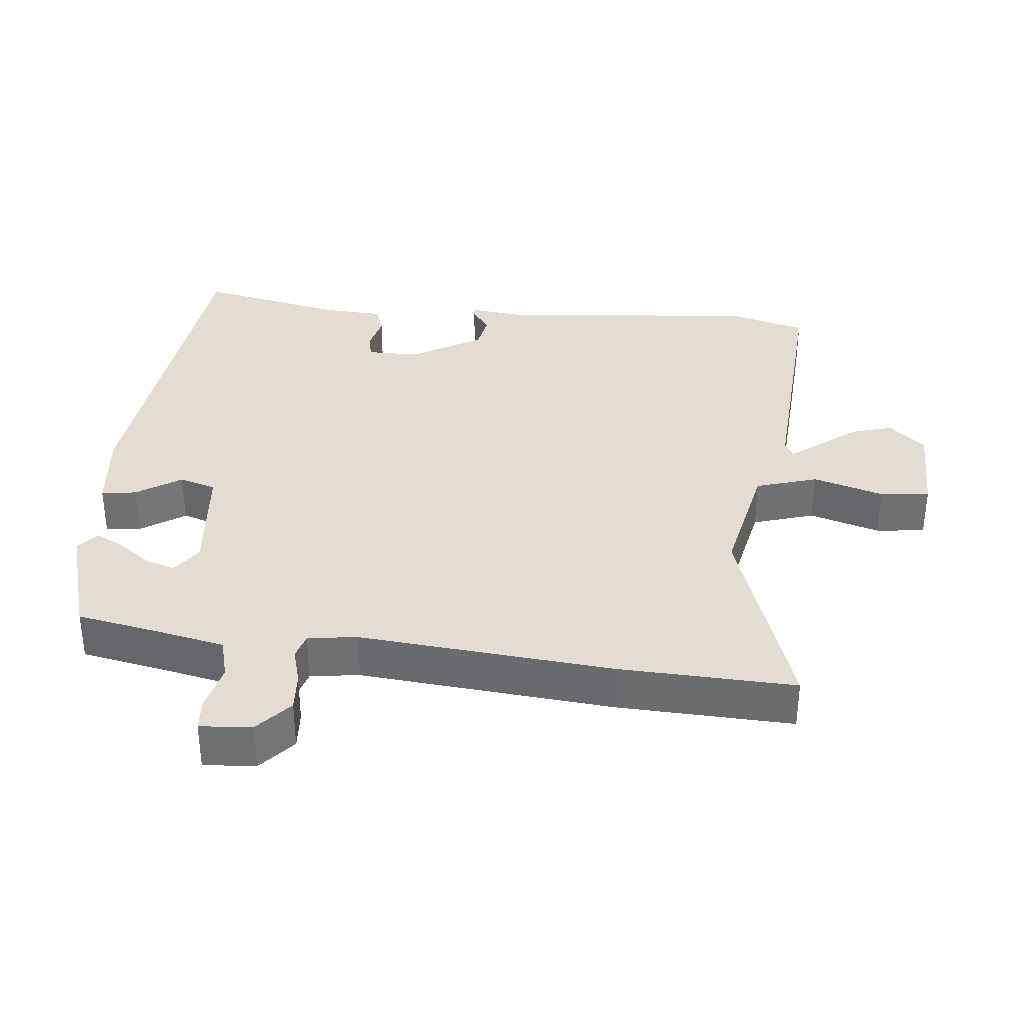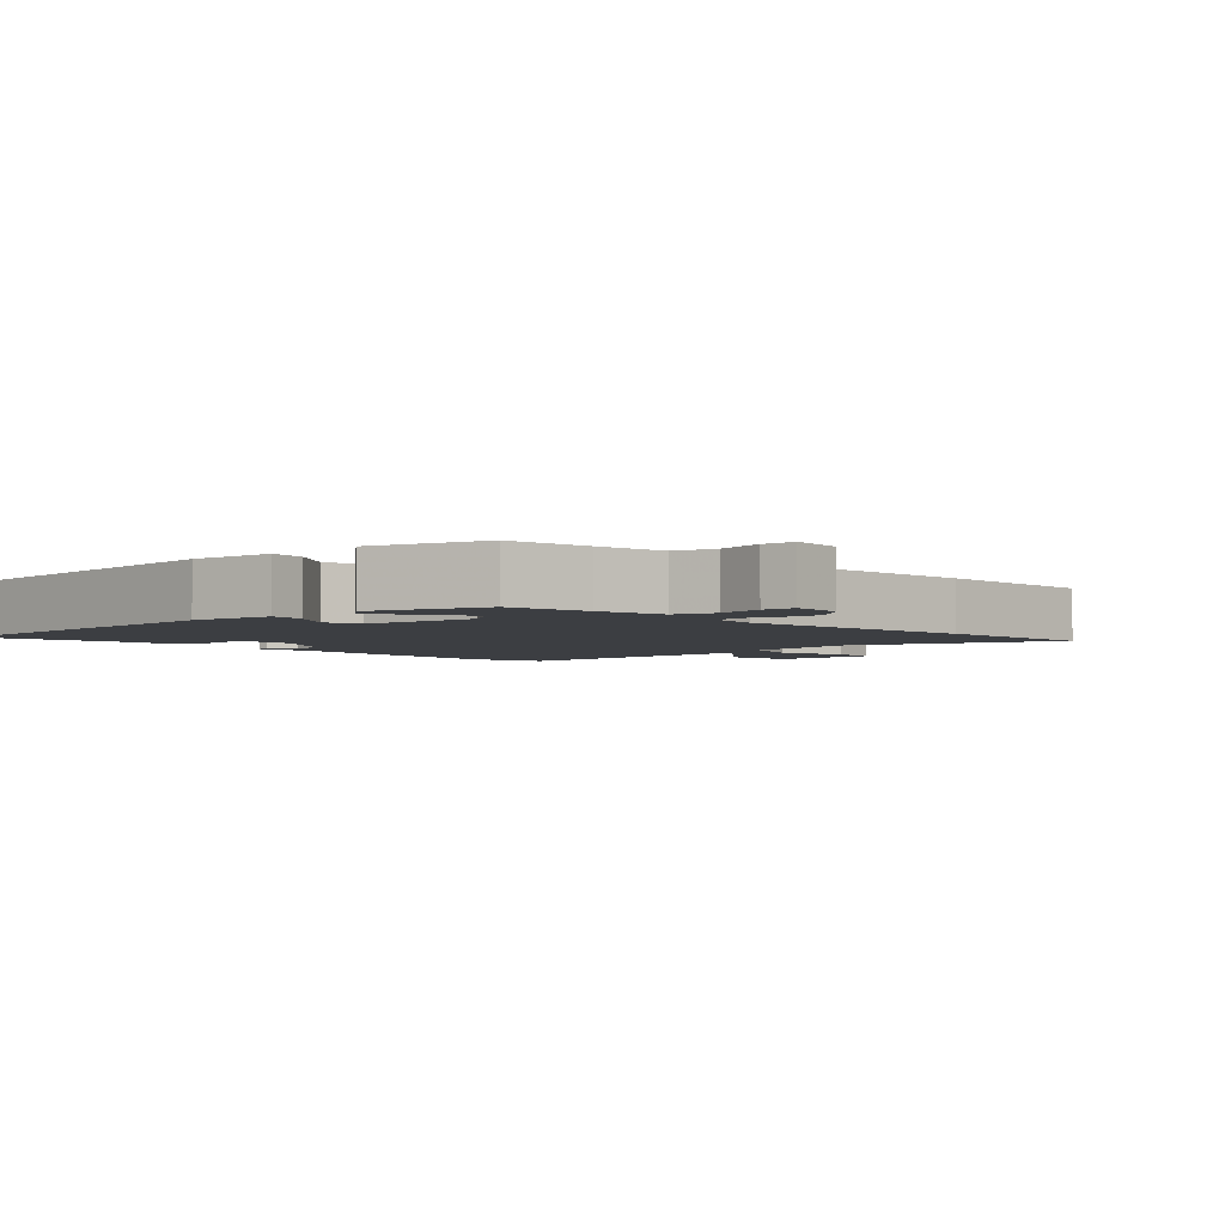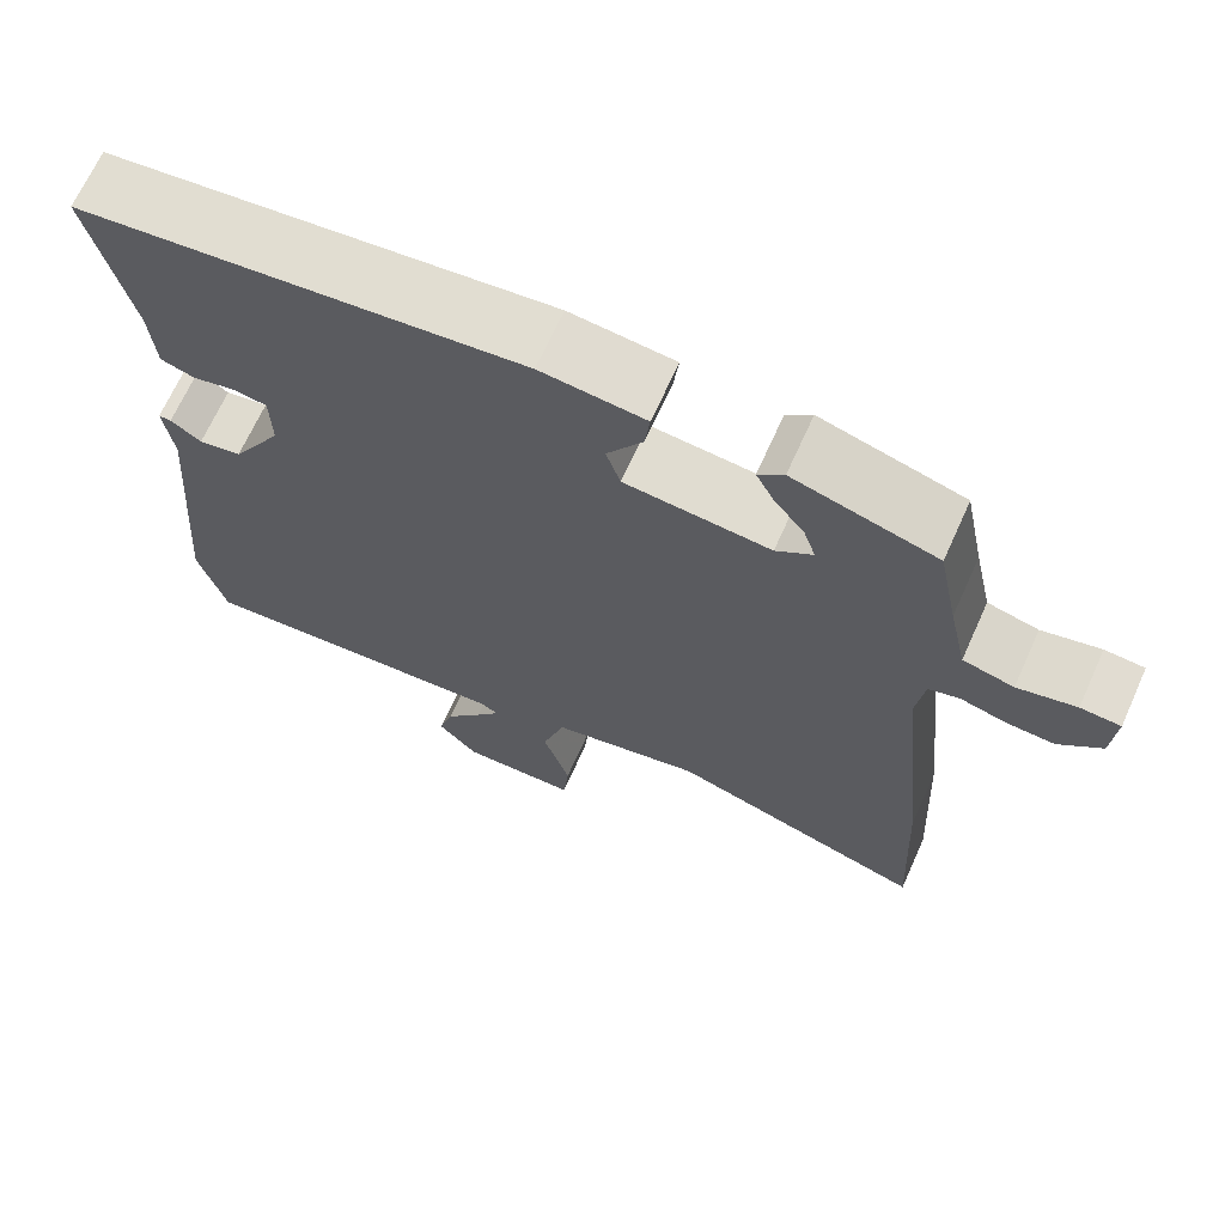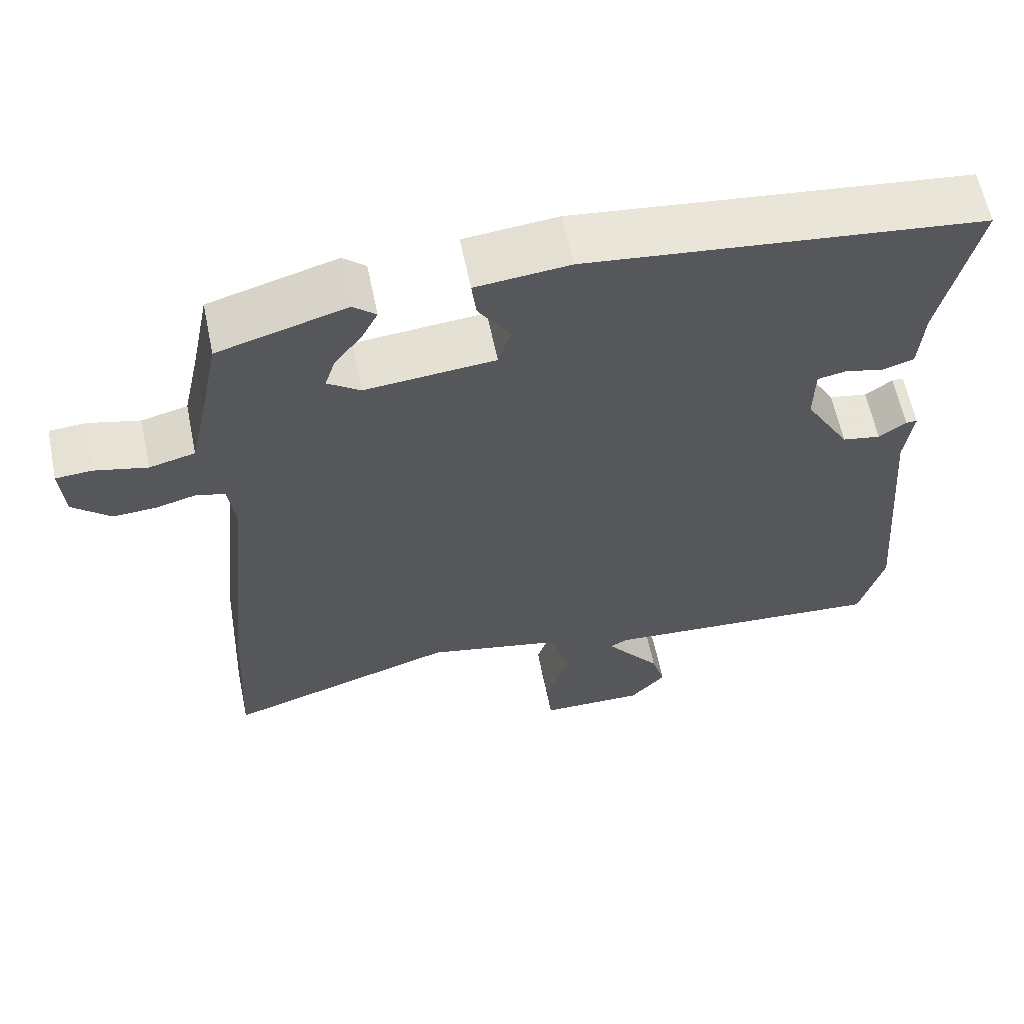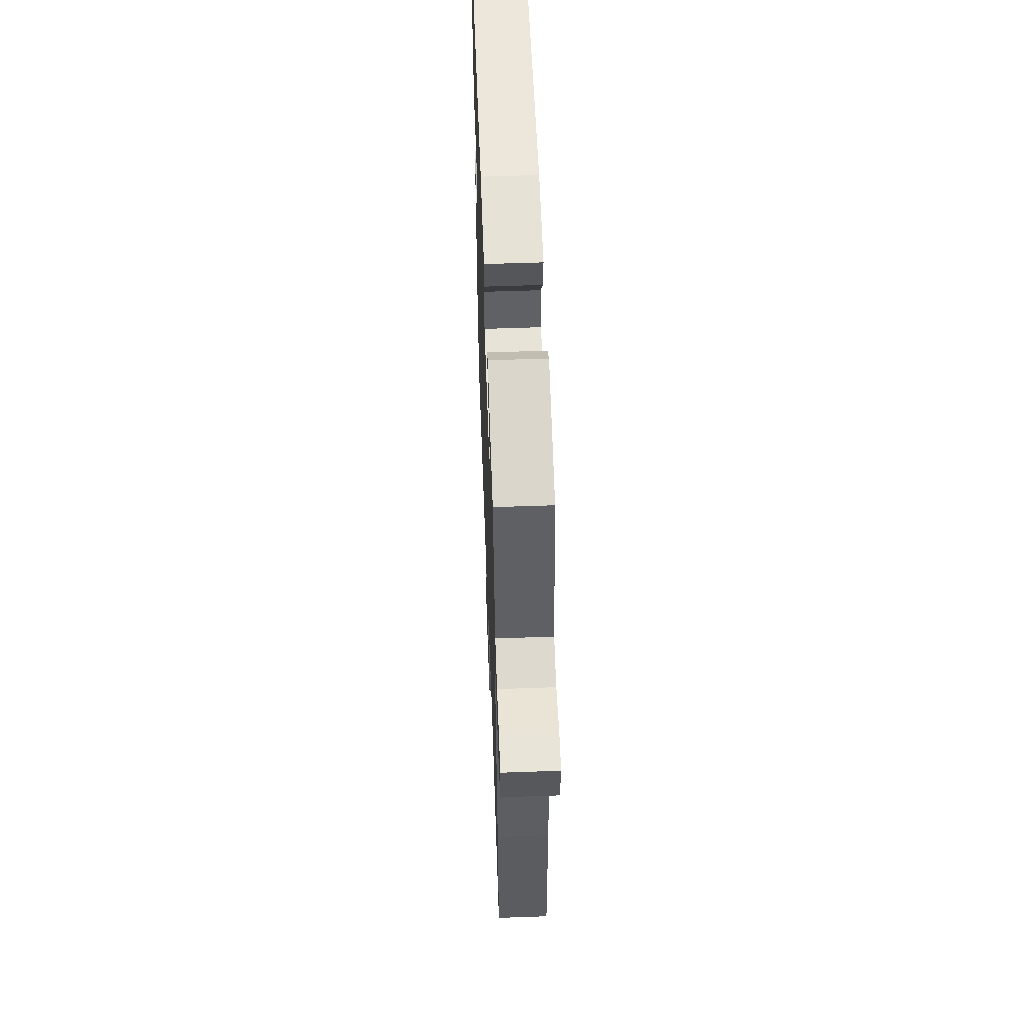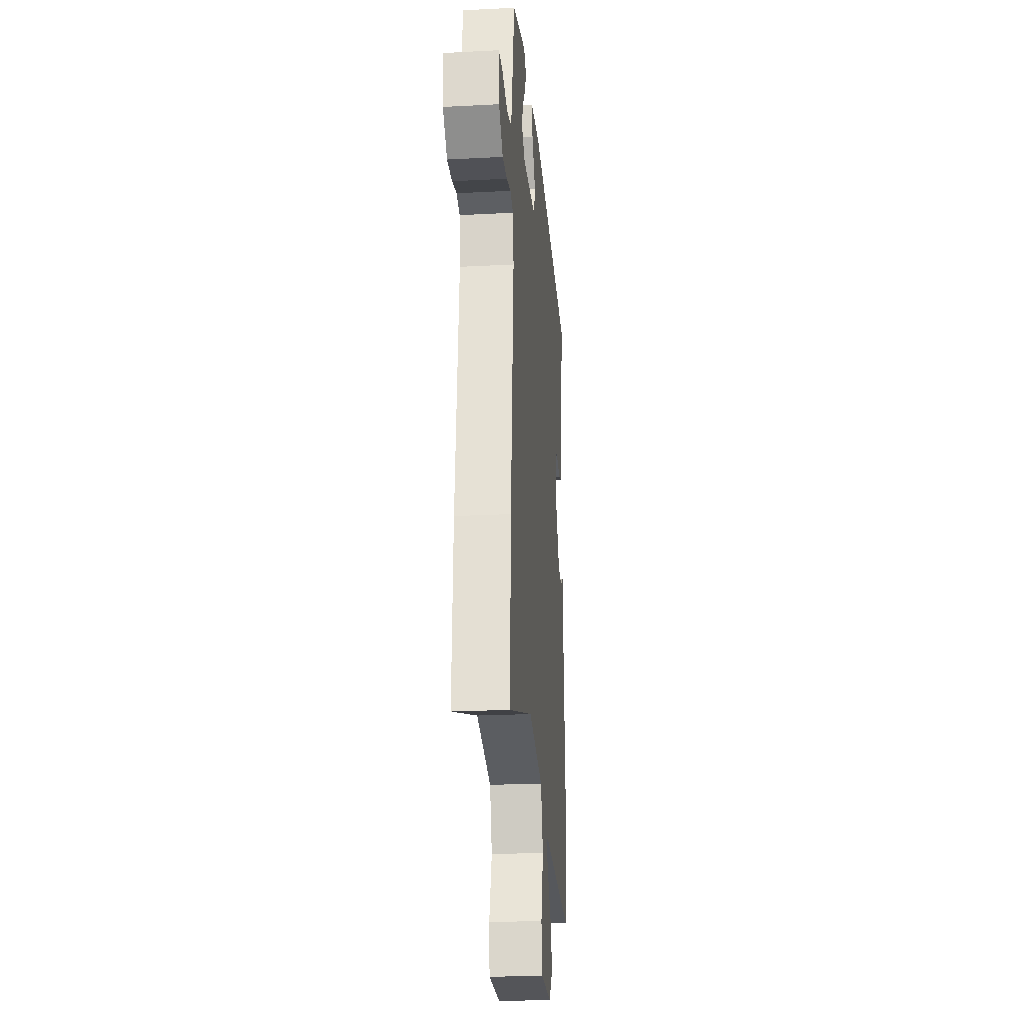
<metadata>
{"format":"obj","ext":"obj","renderer":"f3d","projection":"perspective","resolution":1024,"background":"white","views":[{"elev":35.2,"azim":95.2,"up":"+Y"},{"elev":-3.4,"azim":41.4,"up":"+Y"},{"elev":68.3,"azim":24.3,"up":"+Z"},{"elev":61.7,"azim":168.3,"up":"+Z"},{"elev":57.8,"azim":87.9,"up":"+Z"},{"elev":-23.4,"azim":95.0,"up":"+Z"}]}
</metadata>
<code>
v 0.49 0.07 -0.305
v 0.503 0.07 -0.561
v 0.198 0.07 -0.464
v 0.019 0.07 -0.504
v -0.008 0.07 -0.594
v 0.024 0.07 -0.696
v 0.017 0.07 -0.768
v -0.122 0.07 -0.771
v -0.169 0.07 -0.719
v -0.151 0.07 -0.658
v -0.107 0.07 -0.601
v -0.077 0.07 -0.56
v -0.1 0.07 -0.548
v -0.479 0.07 -0.577
v -0.511 0.07 -0.461
v -0.479 0.07 -0.089
v -0.49 0.07 -0.005
v -0.475 0.07 -0.005
v -0.439 0.07 -0.031
v -0.388 0.07 -0.021
v -0.328 0.07 0.082
v -0.329 0.07 0.159
v -0.367 0.07 0.166
v -0.419 0.07 0.153
v -0.46 0.07 0.166
v -0.466 0.07 0.253
v -0.513 0.07 0.466
v 0.008 0.07 0.527
v 0.131 0.07 0.515
v 0.125 0.07 0.464
v 0.083 0.07 0.399
v 0.1 0.07 0.346
v 0.271 0.07 0.331
v 0.314 0.07 0.362
v 0.3 0.07 0.405
v 0.264 0.07 0.452
v 0.243 0.07 0.493
v 0.273 0.07 0.519
v 0.441 0.07 0.471
v 0.465 0.07 0.352
v 0.487 0.07 0.252
v 0.547 0.07 0.237
v 0.616 0.07 0.254
v 0.663 0.07 0.251
v 0.658 0.07 0.175
v 0.608 0.07 0.13
v 0.551 0.07 0.133
v 0.498 0.07 0.147
v 0.461 0.07 0.136
v 0.452 0.07 0.064
v 0.49 0 -0.305
v 0.503 0 -0.561
v 0.198 0 -0.464
v 0.019 0 -0.504
v -0.008 0 -0.594
v 0.024 0 -0.696
v 0.017 0 -0.768
v -0.122 0 -0.771
v -0.169 0 -0.719
v -0.151 0 -0.658
v -0.107 0 -0.601
v -0.077 0 -0.56
v -0.1 0 -0.548
v -0.479 0 -0.577
v -0.511 0 -0.461
v -0.479 0 -0.089
v -0.49 0 -0.005
v -0.475 0 -0.005
v -0.439 0 -0.031
v -0.388 0 -0.021
v -0.328 0 0.082
v -0.329 0 0.159
v -0.367 0 0.166
v -0.419 0 0.153
v -0.46 0 0.166
v -0.466 0 0.253
v -0.513 0 0.466
v 0.008 0 0.527
v 0.131 0 0.515
v 0.125 0 0.464
v 0.083 0 0.399
v 0.1 0 0.346
v 0.271 0 0.331
v 0.314 0 0.362
v 0.3 0 0.405
v 0.264 0 0.452
v 0.243 0 0.493
v 0.273 0 0.519
v 0.441 0 0.471
v 0.465 0 0.352
v 0.487 0 0.252
v 0.547 0 0.237
v 0.616 0 0.254
v 0.663 0 0.251
v 0.658 0 0.175
v 0.608 0 0.13
v 0.551 0 0.133
v 0.498 0 0.147
v 0.461 0 0.136
v 0.452 0 0.064
f 46 47 48
f 45 46 48
f 44 45 48
f 43 44 48
f 42 43 48
f 41 42 48 49
f 40 41 49
f 38 39 40
f 37 38 40
f 36 37 40
f 35 36 40
f 40 49 50
f 35 40 50
f 34 35 50
f 29 30 31
f 28 29 31
f 27 28 31
f 26 27 31
f 26 31 32
f 25 26 32
f 24 25 32
f 23 24 32
f 22 23 32 33
f 16 17 18 19
f 16 19 20
f 15 16 20
f 14 15 20
f 13 14 20
f 12 13 20 21
f 9 10 11
f 8 9 11
f 7 8 11
f 6 7 11
f 5 6 11
f 4 5 11 12
f 1 2 3
f 50 1 3
f 34 50 3
f 33 34 3
f 21 22 33
f 12 21 33
f 4 12 33
f 3 4 33
f 98 97 96
f 98 96 95
f 98 95 94
f 98 94 93
f 98 93 92
f 99 98 92 91
f 99 91 90
f 90 89 88
f 90 88 87
f 90 87 86
f 90 86 85
f 100 99 90
f 100 90 85
f 100 85 84
f 81 80 79
f 81 79 78
f 81 78 77
f 81 77 76
f 82 81 76
f 82 76 75
f 82 75 74
f 82 74 73
f 83 82 73 72
f 69 68 67 66
f 70 69 66
f 70 66 65
f 70 65 64
f 70 64 63
f 71 70 63 62
f 61 60 59
f 61 59 58
f 61 58 57
f 61 57 56
f 61 56 55
f 62 61 55 54
f 53 52 51
f 53 51 100
f 53 100 84
f 53 84 83
f 83 72 71
f 83 71 62
f 83 62 54
f 83 54 53
f 1 51 52 2
f 2 52 53 3
f 3 53 54 4
f 4 54 55 5
f 5 55 56 6
f 6 56 57 7
f 7 57 58 8
f 8 58 59 9
f 9 59 60 10
f 10 60 61 11
f 11 61 62 12
f 12 62 63 13
f 13 63 64 14
f 14 64 65 15
f 15 65 66 16
f 16 66 67 17
f 17 67 68 18
f 18 68 69 19
f 19 69 70 20
f 20 70 71 21
f 21 71 72 22
f 22 72 73 23
f 23 73 74 24
f 24 74 75 25
f 25 75 76 26
f 26 76 77 27
f 27 77 78 28
f 28 78 79 29
f 29 79 80 30
f 30 80 81 31
f 31 81 82 32
f 32 82 83 33
f 33 83 84 34
f 34 84 85 35
f 35 85 86 36
f 36 86 87 37
f 37 87 88 38
f 38 88 89 39
f 39 89 90 40
f 40 90 91 41
f 41 91 92 42
f 42 92 93 43
f 43 93 94 44
f 44 94 95 45
f 45 95 96 46
f 46 96 97 47
f 47 97 98 48
f 48 98 99 49
f 49 99 100 50
f 50 100 51 1

</code>
